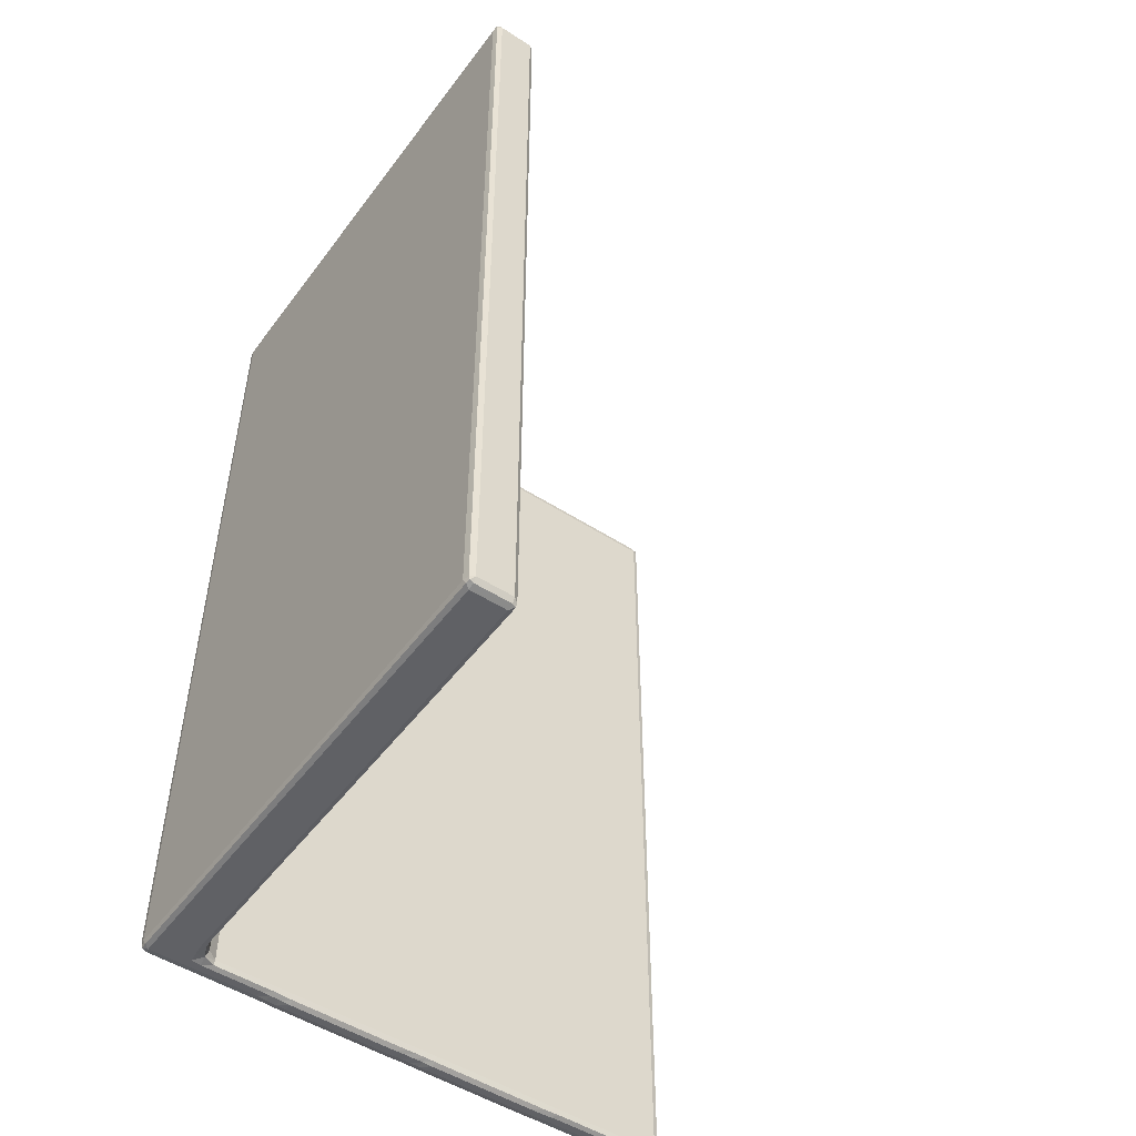
<metadata>
{"format":"obj","ext":"obj","renderer":"f3d","projection":"perspective","resolution":1024,"background":"white","views":[{"elev":-50.2,"azim":-35.3,"up":"+Y"}]}
</metadata>
<code>
v 128.1 96.17 0.3243
v 128 96.67 0.216
v 128 96.48 0.6789
v 128 96.1 0.9103
v 128.4 95.97 0.6797
v 128.5 96.11 0.2163
v 128.4 96.49 -0.0004963
v 131.2 95.97 1.315
v 137.1 96.49 -0.0004812
v 131 95.97 2.864
v 148 114.4 -0.0005
v 136.6 96.11 0.2161
v 131.9 95.97 1.241
v 136.3 95.97 0.6792
v 136.3 95.97 1.241
v 131.1 95.97 2.054
v 131.8 96.12 1.962
v 131.4 96.1 2.793
v 131.6 96.48 2.72
v 132 96.68 2.081
v 131.3 96.11 3.605
v 131.4 96.48 3.605
v 132.6 96.48 1.687
v 132.6 96.1 1.587
v 131.4 99.99 5.828
v 132.6 98.72 1.688
v 131.4 99.94 6.57
v 137.1 96.1 1.587
v 136.2 99.34 1.688
v 131.6 114.1 2.72
v 132.6 113.1 1.688
v 131.4 100.7 5.756
v 131.4 101.5 5.689
v 131.2 101 6.798
v 131.1 100.8 7.547
v 130.9 101.4 7.234
v 131.1 101.7 6.608
v 131.3 100.6 6.372
v 131.3 100.3 7.059
v 131.3 101.2 6.182
v 130.8 102.3 7.168
v 131.1 102.5 6.542
v 131.3 102 6.049
v 132 113.7 2.081
v 135.8 109.8 1.688
v 128.4 95.97 10.52
v 128 96.1 17.28
v 131 95.97 20.14
v 128.4 95.97 19.07
v 128 112.8 23.7
v 131.4 96.48 19.85
v 131.3 96.1 19.55
v 131.4 99.94 20.3
v 130.8 101.4 8.039
v 130.6 102.3 8.04
v 131.1 100.8 20.85
v 131.3 100.3 20.77
v 130.8 101.4 31.69
v 130.6 102.3 31.69
v 137.1 95.93 0.6732
v 137.3 96.08 0.2164
v 137.1 95.95 1.235
v 137.8 95.91 0.6672
v 138.1 96.06 0.2164
v 137.9 96.48 -0.0002307
v 137.8 95.93 1.235
v 138.6 95.89 0.6671
v 138.6 95.89 1.229
v 147.4 96.49 -0.0004883
v 138.6 96.06 1.575
v 139.4 99.88 1.688
v 143.1 98.48 1.688
v 139.6 107.5 1.688
v 141.4 105.7 1.688
v 144.8 104.5 1.688
v 146.9 96.06 0.2163
v 146.7 95.89 1.229
v 146.7 95.89 0.6672
v 147.4 95.93 0.6732
v 147.7 96.08 0.2164
v 147.4 95.91 1.235
v 148.2 95.91 0.677
v 148.4 96.08 0.2164
v 148.2 95.91 1.233
v 158.9 96.48 -0.0004753
v 148.8 96.48 1.687
v 147.4 96.06 1.575
v 149.6 96.49 1.688
v 148.2 96.08 1.581
v 148.9 102.3 1.688
v 149.9 106.8 1.688
v 128 125.7 0.6789
v 128 163 0.216
v 131.1 127.7 6.542
v 130.8 127.4 7.168
v 132 122.7 2.081
v 136.1 115.3 1.688
v 139.6 121.4 1.688
v 130.6 128.2 8.039
v 128 138.1 18.53
v 132.6 122.3 1.688
v 134.8 120.8 1.688
v 131.6 123 2.72
v 131.4 162.8 3.605
v 131.6 136.7 2.72
v 132 133.4 2.081
v 132.6 131.9 1.688
v 135.2 131.9 1.688
v 130.8 128.2 7.168
v 142.9 132.7 1.688
v 139.3 111.2 1.688
v 143.6 110.3 1.688
v 141.1 115.3 1.688
v 141.4 118.7 1.688
v 147.1 115.9 1.688
v 149.1 113.5 1.688
v 151.6 110.8 1.688
v 144.3 117 1.688
v 140.3 125.5 1.688
v 149.9 135.4 -0.0005
v 140.3 132.3 1.688
v 142.2 129.1 1.688
v 145.4 122.1 1.688
v 145.2 125.5 1.688
v 149 122.2 1.688
v 145.4 130.3 1.688
v 153.4 129.3 1.688
v 148.6 130.1 1.688
v 128 96.48 37.57
v 131 95.97 37.57
v 131.4 99.94 32.43
v 131.3 96.1 37.58
v 131.4 96.48 37.57
v 131.3 100.3 32.18
v 131.1 100.8 31.93
v 128 96.1 37.8
v 128.4 95.97 37.57
v 128.1 96.17 38.09
v 128 96.48 38.03
v 128.4 96.48 38.25
v 128.4 96.1 38.03
v 131 96.48 38.25
v 131 96.1 38.03
v 131 105 38.25
v 131 115.5 38.25
v 131.4 100.7 33.91
v 131.4 100 33.17
v 131.3 96.07 37.93
v 131.3 96.3 38.03
v 131.1 100.8 32.75
v 131 101.4 32.57
v 131.3 100.7 33.13
v 131.1 101.4 33.14
v 131.4 101.5 33.98
v 131.3 101.4 33.56
v 130.8 102.3 32.57
v 131.1 102.3 33.21
v 131.4 102.3 34.05
v 131.3 102.3 33.7
v 130.6 128.8 31.69
v 128 127.8 37.57
v 128 116.1 38.03
v 128.4 116.7 38.25
v 131.1 119.3 33.21
v 131.4 120.1 34.05
v 131.4 117.4 37.57
v 131.3 115.3 38.03
v 130.8 129 32.57
v 131.3 116 33.7
v 131.4 117.7 35.38
v 131.4 117.7 34.64
v 131.4 117.7 36.15
v 131.4 117.8 36.89
v 131 124.3 38.25
v 128.4 149.5 38.25
v 131.3 125 33.7
v 131.4 118.5 34.56
v 131.3 118.4 35.17
v 131.4 119.3 34.47
v 131.3 119 35.05
v 131.2 118.8 35.67
v 131.1 119.5 35.45
v 131.1 118.7 36.4
v 131 119.3 36.12
v 131.2 118.9 36.77
v 131.1 119.3 36.68
v 131.3 118.2 35.91
v 131.3 118.5 36.79
v 131.3 119.8 34.96
v 131.1 126.9 35.45
v 131.4 126.7 34.47
v 131 127.4 36.12
v 131.4 118.5 37.6
v 131.3 118.7 38.03
v 131.4 119.3 37.63
v 131.3 119.3 37.17
v 131.3 129 38.03
v 131.1 129.3 33.21
v 131.3 126.4 34.96
v 131.1 127.4 36.68
v 131.4 127.5 34.56
v 131.3 127.2 35.05
v 131.1 127.7 35.54
v 131.4 128.2 34.64
v 131.3 128.1 35.32
v 131.2 128.1 35.75
v 131.1 128 36.15
v 131.1 127.8 36.54
v 131.4 128.9 35.38
v 131.3 128.4 36.15
v 131.4 129 36.12
v 131.2 128.2 36.88
v 131.4 128.9 36.89
v 131.3 127.4 37.17
v 131.4 128.1 37.63
v 131.4 128.9 37.6
v 131.4 129.6 37.57
v 128.4 162.8 -0.0004923
v 132.6 138.3 1.688
v 136 139.5 1.688
v 132 140.4 2.081
v 128 162.8 21.46
v 130.6 155.5 8.039
v 130.6 150.2 31.69
v 128 162.8 0.6789
v 132 149.7 2.081
v 131.3 155.2 6.049
v 131.6 149.6 2.72
v 135.8 150 1.688
v 132.6 150.6 1.688
v 131.4 155.5 5.689
v 131.1 155.7 6.542
v 135.7 146.4 1.688
v 130.8 155.5 7.168
v 142.2 135.8 1.688
v 141 139.2 1.688
v 140.4 143.2 1.688
v 149.4 135.3 1.688
v 146.9 139.2 1.688
v 144 141 1.688
v 143.7 144.9 1.688
v 144.8 150.3 1.688
v 148.2 162.8 -0.000487
v 141.3 151.9 1.688
v 148.6 145.2 1.688
v 150.7 142.2 1.688
v 148.5 153.6 1.688
v 149.5 149.5 1.688
v 128.1 163.3 0.3245
v 128.4 163.2 0.2163
v 128.4 163.4 0.6794
v 128 163.2 0.679
v 128 163.2 5.828
v 131.1 163.4 2.054
v 131 163.4 2.866
v 132 163 2.08
v 131.4 156.2 5.756
v 132.6 162.8 1.687
v 131.1 156.2 7.168
v 131.1 156.2 6.732
v 131.3 156.2 6.412
v 131.6 162.8 2.719
v 134.9 159.6 1.688
v 131.4 157 6.495
v 131.4 157.1 7.234
v 131.2 156.6 7.168
v 131.2 163.4 1.315
v 131.9 163.4 1.242
v 148.5 163.4 0.6793
v 148.2 163.2 0.2164
v 131.7 163.3 1.858
v 131.5 163.2 2.473
v 131.3 163.2 3.359
v 132.4 163.2 1.588
v 142.1 161.4 1.687
v 128.4 163.4 25.77
v 131 163.4 20.07
v 128 163.2 25.41
v 130.9 156.2 8.039
v 131.1 156.7 8.039
v 131.4 157.2 8.039
v 130.6 155.5 31.69
v 130.9 156.2 31.69
v 131.4 157.2 20.75
v 131.4 162.8 19.87
v 131.3 163.2 19.96
v 143.6 159 1.688
v 148.1 162.8 1.688
v 147.4 163.2 1.588
v 146.5 158.5 1.688
v 149.6 158.4 1.688
v 131 145.2 38.25
v 131.4 162.8 37.57
v 130.8 149.9 32.57
v 131.3 140.8 38.03
v 131.1 148.1 33.21
v 128 162.8 37.57
v 128 152.5 38.03
v 131.3 148.2 33.7
v 131.4 148.5 34.05
v 131.3 155.5 33.7
v 131.1 151.7 33.21
v 131.4 156.2 34.05
v 131.3 162.6 38.03
v 128.4 163.4 37.57
v 131.1 156.7 31.69
v 131.4 157.2 32.41
v 131.4 157.1 33.24
v 131 162.8 38.25
v 128.4 162.8 38.25
v 128 162.8 38.03
v 131 163.4 37.57
v 128 163.2 37.57
v 128.2 163.2 38.03
v 128 163.1 37.93
v 130.8 163.2 38.03
v 130.8 155.5 32.57
v 131.1 155.5 33.21
v 131 156.1 32.57
v 131 155.9 33.01
v 131.2 156.3 33.33
v 131.4 157 33.98
v 131.1 156.6 32.5
v 131.3 163.2 37.34
v 131.3 163.1 37.93
v 148.9 95.91 0.6748
v 149.2 96.06 0.2164
v 148.9 96.48 -0.0001667
v 148.9 95.93 1.239
v 149.6 95.89 0.6748
v 149.6 95.89 1.237
v 158 96.06 0.2161
v 157.8 95.89 0.6746
v 157.8 95.89 1.237
v 148.9 96.08 1.585
v 149.6 96.06 1.583
v 154.1 101.3 1.688
v 154.8 105.6 1.688
v 155.3 109.5 1.688
v 158.5 95.93 0.677
v 158.8 96.08 0.2162
v 158.5 95.91 1.239
v 159.3 95.95 0.6802
v 159.5 96.1 0.2162
v 159.3 95.93 1.241
v 160 95.97 0.6813
v 160 95.97 1.244
v 158.5 96.06 1.584
v 156.1 98.89 1.688
v 159.6 96.49 1.688
v 160 96.11 1.59
v 157.3 105.6 1.687
v 164.6 98.53 1.687
v 161.5 107.4 1.687
v 163.5 95.97 0.6806
v 168 96.49 -0.0004729
v 168 95.97 1.244
v 168.1 96.1 0.2164
v 164.7 96.49 1.688
v 164.8 96.11 1.59
v 164.4 106.8 1.687
v 166.3 102.5 1.688
v 168 95.97 0.6796
v 168.3 96.17 0.3245
v 168.3 96.1 0.6791
v 168.4 96.48 0.6789
v 168.3 96.49 0.216
v 168.3 96.1 1.241
v 168.4 96.48 1.241
v 168 96.11 1.59
v 168 96.48 1.688
v 168.2 96.07 1.538
v 168.3 96.29 1.587
v 168 107.8 1.687
v 153.4 117 1.688
v 157.5 108.4 1.688
v 156.2 119.6 1.687
v 158 122.4 1.688
v 168 133.2 -0.0005
v 155.9 126.6 1.687
v 163.3 122.6 1.688
v 159.9 124.9 1.687
v 159.9 128.9 1.688
v 164.8 110.4 1.688
v 166.5 116.9 1.687
v 168 129.1 1.687
v 163.5 128.2 1.688
v 168 131.7 1.688
v 168.3 162.8 0.216
v 168.3 130.6 1.588
v 168.4 162.8 0.6789
v 168.4 162.8 1.242
v 153.5 138.9 1.688
v 153.4 134.4 1.688
v 153.1 142.1 1.687
v 156.8 134.6 1.688
v 161.6 133.9 1.688
v 159.6 137.1 1.687
v 155.7 143.8 1.688
v 160.9 143.5 1.688
v 155.2 151.3 1.688
v 156.3 154.7 1.688
v 158.8 144.5 1.687
v 156.7 150.5 1.687
v 162.5 158.9 1.688
v 164.8 137.1 1.688
v 168 162.8 -0.0004697
v 164.6 153.8 1.688
v 163.9 157.4 1.687
v 168 162.8 1.688
v 168.3 162.6 1.588
v 154.8 157.8 1.688
v 157.9 157.5 1.687
v 157.4 160 1.687
v 168 163.4 0.6792
v 168 163.4 1.242
v 160.8 162.8 1.688
v 167.8 163.2 1.588
v 168 163.2 0.2164
v 168.3 163.2 0.4476
v 168.2 163.1 0.1621
v 168.3 163.2 1.068
v 168.2 163.1 1.538
f 1 3 2
f 1 4 3
f 1 5 4
f 1 6 5
f 1 7 6
f 1 2 7
f 5 8 10
f 7 11 9
f 6 12 5
f 6 7 12
f 5 13 8
f 12 7 9
f 12 14 5
f 5 14 13
f 14 15 13
f 8 16 10
f 8 17 16
f 8 13 17
f 17 19 18
f 17 20 19
f 16 18 10
f 16 17 18
f 18 22 21
f 18 19 22
f 10 18 21
f 17 23 20
f 17 24 23
f 13 24 17
f 20 23 26
f 13 15 24
f 24 28 23
f 15 28 24
f 23 29 26
f 20 30 19
f 19 30 22
f 20 26 31
f 22 33 25
f 25 33 32
f 34 36 35
f 34 37 36
f 25 38 27
f 25 32 38
f 27 38 39
f 34 39 38
f 34 35 39
f 32 40 38
f 32 33 40
f 34 40 37
f 34 38 40
f 37 41 36
f 37 42 41
f 33 43 40
f 37 43 42
f 37 40 43
f 20 44 30
f 20 31 44
f 31 26 45
f 26 29 45
f 4 5 46
f 4 47 3
f 4 46 47
f 5 10 46
f 10 48 46
f 47 46 49
f 46 48 49
f 21 22 51
f 22 25 51
f 10 21 48
f 21 51 52
f 48 21 52
f 25 27 53
f 51 25 53
f 35 36 54
f 36 55 54
f 36 41 55
f 27 39 53
f 35 54 56
f 35 56 39
f 53 39 57
f 56 57 39
f 56 54 58
f 54 55 58
f 12 60 14
f 12 61 60
f 12 9 61
f 14 62 15
f 14 60 62
f 61 63 60
f 61 64 63
f 61 65 64
f 61 9 65
f 60 66 62
f 60 63 66
f 64 67 63
f 63 68 66
f 63 67 68
f 65 9 69
f 15 62 28
f 62 66 28
f 28 70 23
f 66 70 28
f 66 68 70
f 29 23 71
f 23 72 71
f 9 11 69
f 29 73 45
f 29 71 73
f 71 74 73
f 71 72 75
f 71 75 74
f 64 76 67
f 64 65 76
f 67 77 68
f 76 78 67
f 67 78 77
f 76 79 78
f 76 80 79
f 76 69 80
f 76 65 69
f 78 81 77
f 78 79 81
f 80 82 79
f 80 83 82
f 80 69 83
f 79 84 81
f 79 82 84
f 23 86 72
f 70 86 23
f 70 87 86
f 68 87 70
f 68 77 87
f 77 81 87
f 87 89 86
f 81 89 87
f 81 84 89
f 86 88 72
f 72 88 90
f 72 90 75
f 2 3 92
f 2 92 93
f 2 93 7
f 42 94 41
f 42 43 94
f 94 95 41
f 44 96 30
f 44 31 96
f 31 45 97
f 31 97 98
f 3 50 92
f 41 95 55
f 55 99 59
f 96 31 101
f 31 102 101
f 96 103 30
f 30 103 22
f 103 104 22
f 22 104 33
f 31 98 102
f 96 105 103
f 96 106 105
f 103 105 104
f 96 101 107
f 96 107 106
f 94 109 95
f 101 102 107
f 107 102 108
f 108 102 110
f 92 50 100
f 95 99 55
f 95 109 99
f 45 73 111
f 73 74 112
f 73 112 111
f 45 111 113
f 45 113 97
f 97 114 98
f 97 113 114
f 111 112 113
f 74 75 112
f 112 116 115
f 112 75 117
f 112 117 116
f 113 112 115
f 113 115 118
f 113 118 114
f 102 98 119
f 102 119 110
f 108 110 121
f 119 98 122
f 119 122 110
f 114 118 123
f 114 123 98
f 98 123 124
f 118 115 123
f 123 115 125
f 98 124 122
f 122 124 126
f 123 127 124
f 123 125 127
f 124 127 128
f 124 128 126
f 47 129 3
f 3 129 50
f 49 48 130
f 51 53 131
f 52 51 132
f 48 52 132
f 132 51 133
f 48 132 130
f 51 131 133
f 53 57 131
f 58 55 59
f 131 57 134
f 56 134 57
f 56 58 135
f 56 135 134
f 47 136 129
f 47 49 136
f 136 49 137
f 49 130 137
f 138 140 139
f 138 141 140
f 136 139 129
f 136 138 139
f 136 141 138
f 136 137 141
f 141 142 140
f 141 143 142
f 137 143 141
f 137 130 143
f 140 142 145
f 142 144 145
f 133 131 146
f 131 147 146
f 132 149 148
f 132 133 149
f 143 149 142
f 143 148 149
f 130 148 143
f 130 132 148
f 142 149 144
f 135 151 150
f 135 58 151
f 135 150 134
f 150 153 152
f 150 151 153
f 131 152 147
f 131 134 152
f 150 152 134
f 147 152 146
f 152 154 146
f 152 155 154
f 152 153 155
f 58 156 151
f 58 59 156
f 151 157 153
f 151 156 157
f 155 158 154
f 155 159 158
f 153 159 155
f 153 157 159
f 146 154 158
f 146 158 133
f 129 161 50
f 129 139 161
f 139 140 162
f 161 139 162
f 162 140 163
f 140 145 163
f 156 164 157
f 157 164 159
f 159 165 158
f 158 165 133
f 133 167 149
f 144 149 167
f 133 165 166
f 133 166 167
f 144 167 145
f 59 168 156
f 59 160 168
f 156 168 164
f 159 169 165
f 164 169 159
f 165 170 166
f 165 171 170
f 166 170 172
f 172 173 166
f 145 167 174
f 59 99 160
f 145 174 163
f 162 163 175
f 163 174 175
f 169 176 165
f 164 176 169
f 165 177 171
f 171 178 170
f 171 177 178
f 165 179 177
f 177 180 178
f 177 179 180
f 181 180 182
f 181 178 180
f 181 184 183
f 181 182 184
f 183 186 185
f 183 184 186
f 170 187 172
f 170 178 187
f 181 187 178
f 181 183 187
f 172 188 173
f 172 187 188
f 183 188 187
f 183 185 188
f 179 189 180
f 182 180 189
f 179 182 189
f 182 190 184
f 165 191 179
f 179 190 182
f 179 191 190
f 190 192 184
f 184 192 186
f 173 193 166
f 173 188 193
f 166 194 167
f 166 193 194
f 174 167 194
f 188 195 193
f 188 196 195
f 185 196 188
f 185 186 196
f 193 195 194
f 195 197 194
f 174 194 197
f 168 198 164
f 164 198 176
f 191 199 190
f 192 200 186
f 165 201 191
f 191 202 199
f 191 201 202
f 190 202 203
f 190 199 202
f 165 204 201
f 201 205 202
f 201 204 205
f 203 205 206
f 203 202 205
f 190 203 192
f 203 207 192
f 203 206 207
f 192 208 200
f 192 207 208
f 204 209 205
f 204 165 209
f 205 211 210
f 205 209 211
f 206 210 207
f 206 205 210
f 210 213 212
f 210 211 213
f 207 212 208
f 207 210 212
f 209 165 211
f 196 214 195
f 186 214 196
f 214 215 195
f 195 215 197
f 186 200 214
f 214 212 215
f 200 212 214
f 200 208 212
f 212 216 215
f 212 213 216
f 215 216 197
f 213 217 216
f 213 211 217
f 216 217 197
f 93 218 7
f 7 218 120
f 7 120 11
f 106 107 219
f 107 220 219
f 107 108 220
f 106 221 105
f 106 219 221
f 109 223 99
f 100 222 92
f 93 92 225
f 92 222 225
f 221 226 105
f 221 219 226
f 33 227 43
f 94 43 227
f 226 228 105
f 105 228 104
f 226 219 230
f 219 229 230
f 104 231 33
f 33 231 227
f 94 232 109
f 94 227 232
f 220 229 219
f 220 233 229
f 232 234 109
f 109 234 223
f 121 235 108
f 121 110 235
f 220 108 235
f 235 236 220
f 220 236 237
f 122 126 110
f 126 238 110
f 110 238 239
f 235 239 236
f 236 240 241
f 236 239 240
f 235 110 239
f 220 237 233
f 233 237 242
f 237 236 241
f 237 241 242
f 233 242 244
f 233 244 229
f 239 245 240
f 239 246 245
f 240 245 241
f 218 243 120
f 242 247 244
f 241 248 242
f 241 245 248
f 248 247 242
f 249 251 250
f 249 252 251
f 93 252 249
f 93 225 252
f 93 250 218
f 93 249 250
f 252 253 251
f 225 253 252
f 226 256 228
f 226 258 256
f 226 230 258
f 104 257 231
f 232 259 234
f 232 260 259
f 231 261 227
f 231 257 261
f 232 261 260
f 232 227 261
f 256 262 228
f 228 262 104
f 257 265 264
f 257 264 261
f 261 265 266
f 261 264 265
f 260 266 259
f 260 261 266
f 257 104 265
f 230 263 258
f 251 267 268
f 250 251 269
f 251 268 269
f 250 269 270
f 218 250 270
f 251 254 267
f 254 251 255
f 267 271 268
f 267 254 271
f 256 272 262
f 256 271 272
f 254 272 271
f 254 255 272
f 262 273 104
f 262 272 273
f 255 273 272
f 268 271 274
f 256 274 271
f 256 258 274
f 263 275 258
f 225 222 253
f 253 276 251
f 251 277 255
f 251 276 277
f 253 278 276
f 222 278 253
f 234 279 223
f 234 259 279
f 266 281 280
f 266 265 281
f 259 280 279
f 259 266 280
f 280 281 279
f 265 104 281
f 224 223 282
f 223 279 283
f 279 284 283
f 279 281 284
f 104 285 281
f 104 273 286
f 255 286 273
f 104 286 285
f 281 285 284
f 255 277 286
f 230 229 263
f 229 244 287
f 229 287 263
f 275 288 258
f 268 274 289
f 258 289 274
f 258 288 289
f 263 287 275
f 244 247 290
f 244 290 287
f 290 247 291
f 218 270 243
f 275 287 288
f 50 161 100
f 223 224 99
f 99 224 160
f 175 174 292
f 165 217 211
f 165 293 217
f 160 294 168
f 168 294 198
f 217 293 197
f 293 295 197
f 174 197 295
f 294 296 198
f 198 296 176
f 160 224 294
f 174 295 292
f 100 161 297
f 162 175 298
f 161 162 298
f 161 298 297
f 176 299 165
f 296 299 176
f 299 300 165
f 165 300 293
f 299 301 300
f 296 301 299
f 224 282 294
f 294 302 296
f 301 303 300
f 296 302 301
f 300 303 293
f 293 304 295
f 292 295 304
f 100 297 222
f 278 305 276
f 276 305 277
f 223 283 282
f 283 284 306
f 306 284 307
f 307 284 308
f 284 285 308
f 308 285 293
f 285 286 293
f 292 309 175
f 298 175 310
f 175 309 310
f 298 310 311
f 297 298 311
f 277 305 312
f 278 313 305
f 222 313 278
f 222 297 313
f 313 314 305
f 313 315 314
f 311 314 315
f 311 310 314
f 297 315 313
f 297 311 315
f 305 314 312
f 310 309 314
f 312 314 316
f 309 316 314
f 282 317 294
f 294 318 302
f 294 317 318
f 302 318 301
f 282 319 317
f 282 283 319
f 317 320 318
f 317 319 320
f 301 321 303
f 318 321 301
f 318 320 321
f 303 322 293
f 306 307 323
f 283 323 319
f 283 306 323
f 323 308 321
f 323 307 308
f 319 321 320
f 319 323 321
f 321 322 303
f 321 308 322
f 308 293 322
f 292 304 309
f 293 286 324
f 277 324 286
f 277 312 324
f 293 325 304
f 293 324 325
f 312 325 324
f 312 316 325
f 309 325 316
f 309 304 325
f 83 326 82
f 83 327 326
f 83 328 327
f 83 69 328
f 82 329 84
f 82 326 329
f 69 85 328
f 327 330 326
f 326 331 329
f 326 330 331
f 327 328 85
f 327 332 330
f 327 85 332
f 332 333 330
f 330 334 331
f 330 333 334
f 89 335 86
f 84 335 89
f 84 329 335
f 335 88 86
f 335 336 88
f 329 336 335
f 329 331 336
f 88 337 90
f 331 334 336
f 85 69 11
f 90 337 91
f 75 90 91
f 337 338 91
f 338 339 91
f 332 340 333
f 332 341 340
f 332 85 341
f 333 342 334
f 333 340 342
f 341 343 340
f 341 344 343
f 341 85 344
f 340 345 342
f 340 343 345
f 344 346 343
f 343 347 345
f 343 346 347
f 336 348 88
f 334 348 336
f 348 350 88
f 88 350 349
f 88 349 337
f 334 342 348
f 348 351 350
f 342 351 348
f 342 345 351
f 345 347 351
f 349 352 337
f 337 352 338
f 349 353 352
f 353 354 352
f 344 355 346
f 344 85 356
f 346 355 347
f 355 357 347
f 344 358 355
f 344 356 358
f 351 359 350
f 350 353 349
f 350 359 353
f 351 360 359
f 347 360 351
f 347 357 360
f 85 11 356
f 353 362 361
f 353 361 354
f 358 363 355
f 355 363 357
f 364 366 365
f 364 367 366
f 358 365 363
f 358 364 365
f 358 367 364
f 358 356 367
f 365 369 368
f 365 366 369
f 363 368 357
f 363 365 368
f 360 370 359
f 357 370 360
f 370 371 359
f 368 373 372
f 368 369 373
f 370 373 371
f 370 372 373
f 357 372 370
f 357 368 372
f 359 371 353
f 353 371 362
f 362 371 374
f 371 373 374
f 362 374 361
f 91 117 75
f 117 375 116
f 91 339 117
f 116 375 115
f 117 339 375
f 352 376 338
f 338 376 339
f 352 354 376
f 339 377 375
f 339 376 377
f 377 376 378
f 115 375 125
f 375 127 125
f 375 377 127
f 127 377 380
f 377 378 380
f 381 382 378
f 11 120 379
f 378 382 383
f 378 383 380
f 354 384 376
f 354 361 384
f 361 374 384
f 376 384 381
f 376 381 378
f 384 385 381
f 11 379 356
f 356 379 367
f 384 374 385
f 385 374 386
f 374 373 386
f 381 385 387
f 382 381 387
f 383 382 387
f 367 389 366
f 379 389 367
f 369 390 373
f 386 373 390
f 385 386 387
f 389 391 366
f 366 392 369
f 366 391 392
f 387 386 388
f 369 392 390
f 386 390 388
f 128 127 238
f 128 238 126
f 127 394 238
f 238 246 239
f 238 393 246
f 238 394 393
f 246 393 395
f 127 380 396
f 127 396 394
f 380 383 396
f 396 383 397
f 396 397 398
f 394 396 393
f 393 399 395
f 393 396 399
f 396 400 399
f 396 398 400
f 395 399 246
f 246 399 248
f 245 246 248
f 248 402 247
f 248 401 402
f 120 243 379
f 399 400 403
f 248 399 401
f 399 404 401
f 401 405 402
f 399 403 404
f 397 383 406
f 387 388 383
f 383 388 406
f 397 400 398
f 397 406 400
f 406 388 400
f 243 407 379
f 403 400 408
f 403 409 404
f 403 408 409
f 408 400 410
f 379 407 389
f 400 388 410
f 392 411 390
f 388 390 411
f 388 411 410
f 247 412 291
f 247 402 412
f 290 291 287
f 287 291 288
f 291 412 288
f 402 413 412
f 401 404 405
f 402 405 413
f 243 270 407
f 270 269 415
f 269 268 415
f 415 268 416
f 412 417 288
f 412 414 417
f 288 417 289
f 268 289 416
f 412 413 414
f 414 413 417
f 416 289 418
f 417 418 289
f 404 409 405
f 270 415 419
f 407 270 419
f 413 405 417
f 405 409 410
f 405 410 417
f 417 410 418
f 409 408 410
f 389 420 391
f 389 421 420
f 419 420 421
f 419 415 420
f 407 421 389
f 407 419 421
f 391 422 392
f 391 420 422
f 415 422 420
f 415 416 422
f 392 423 411
f 392 422 423
f 416 423 422
f 416 418 423
f 410 423 418
f 410 411 423

</code>
